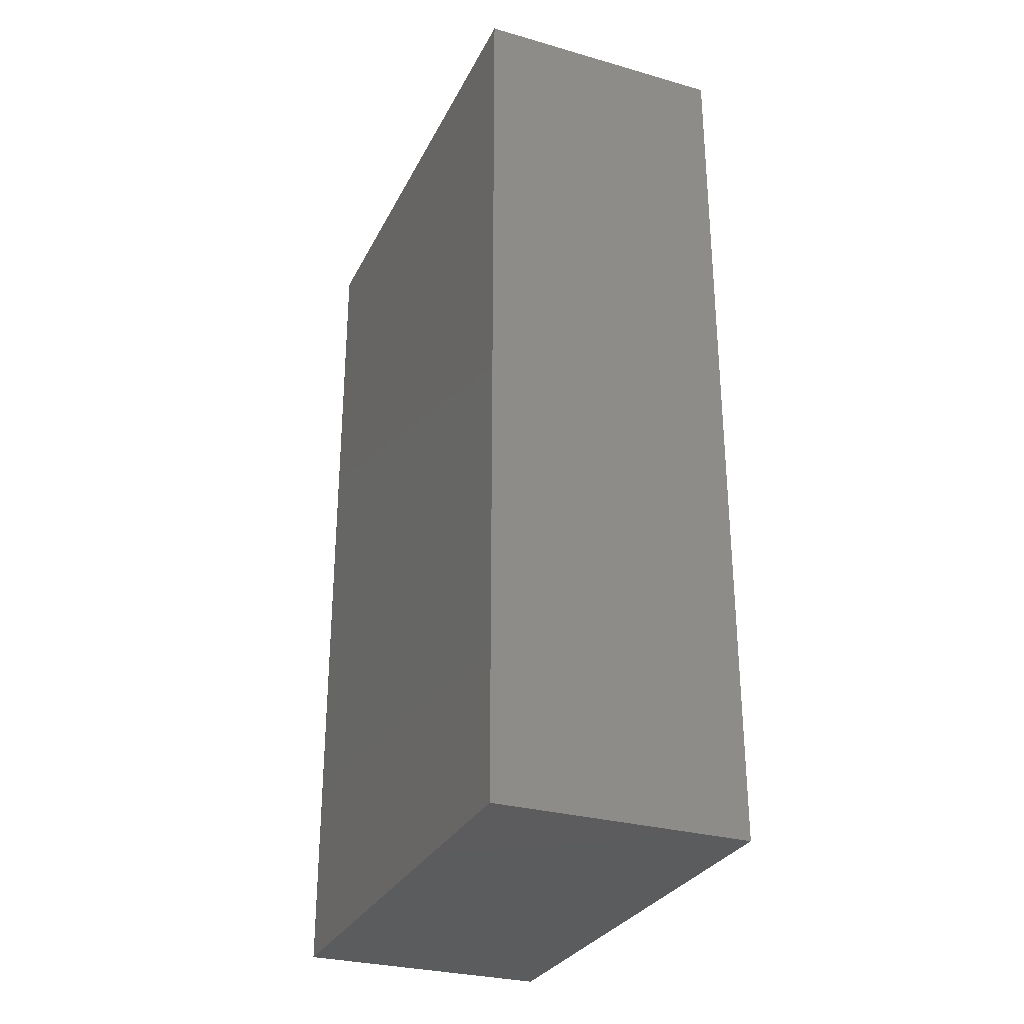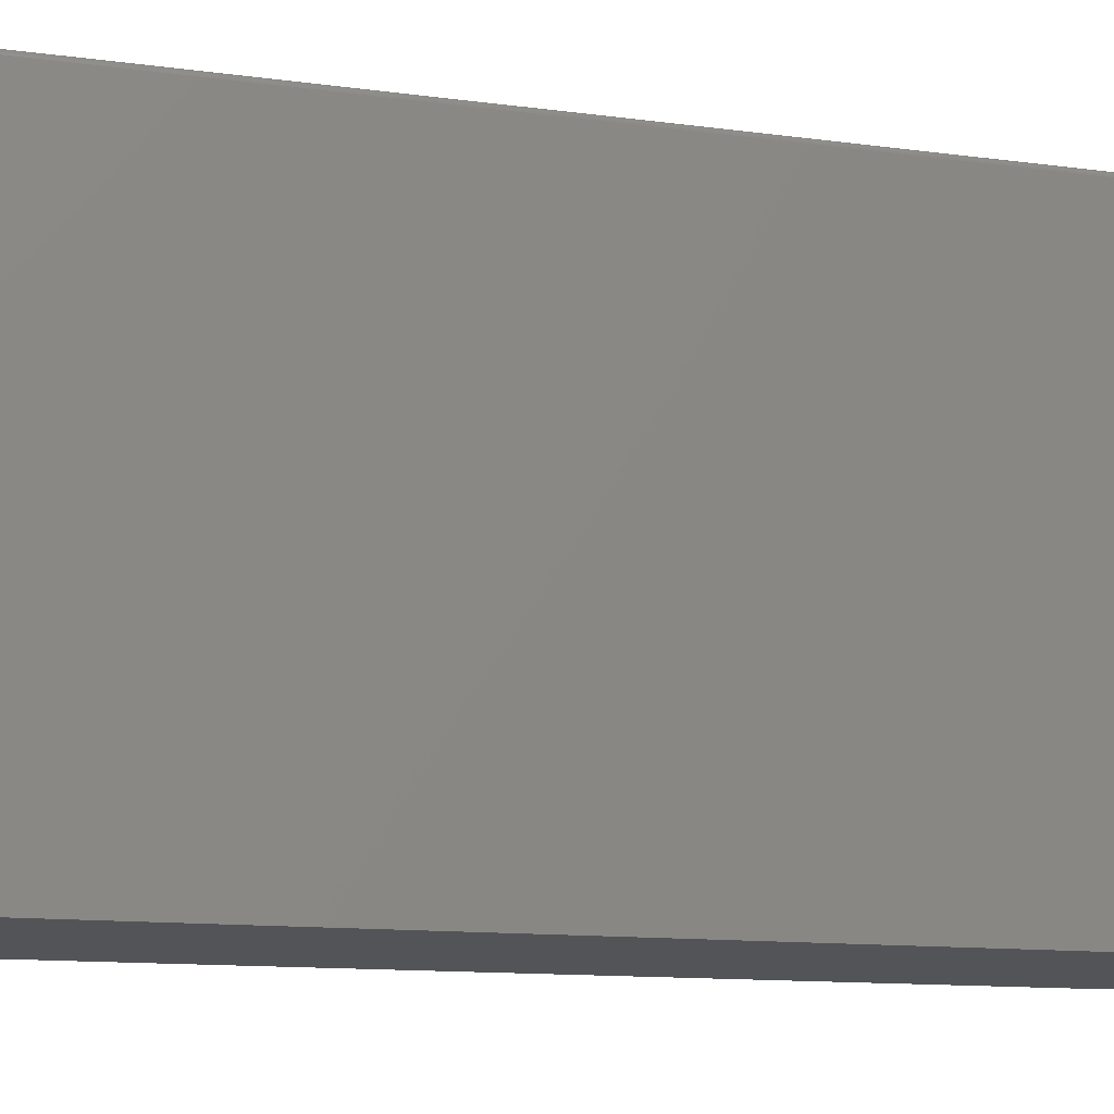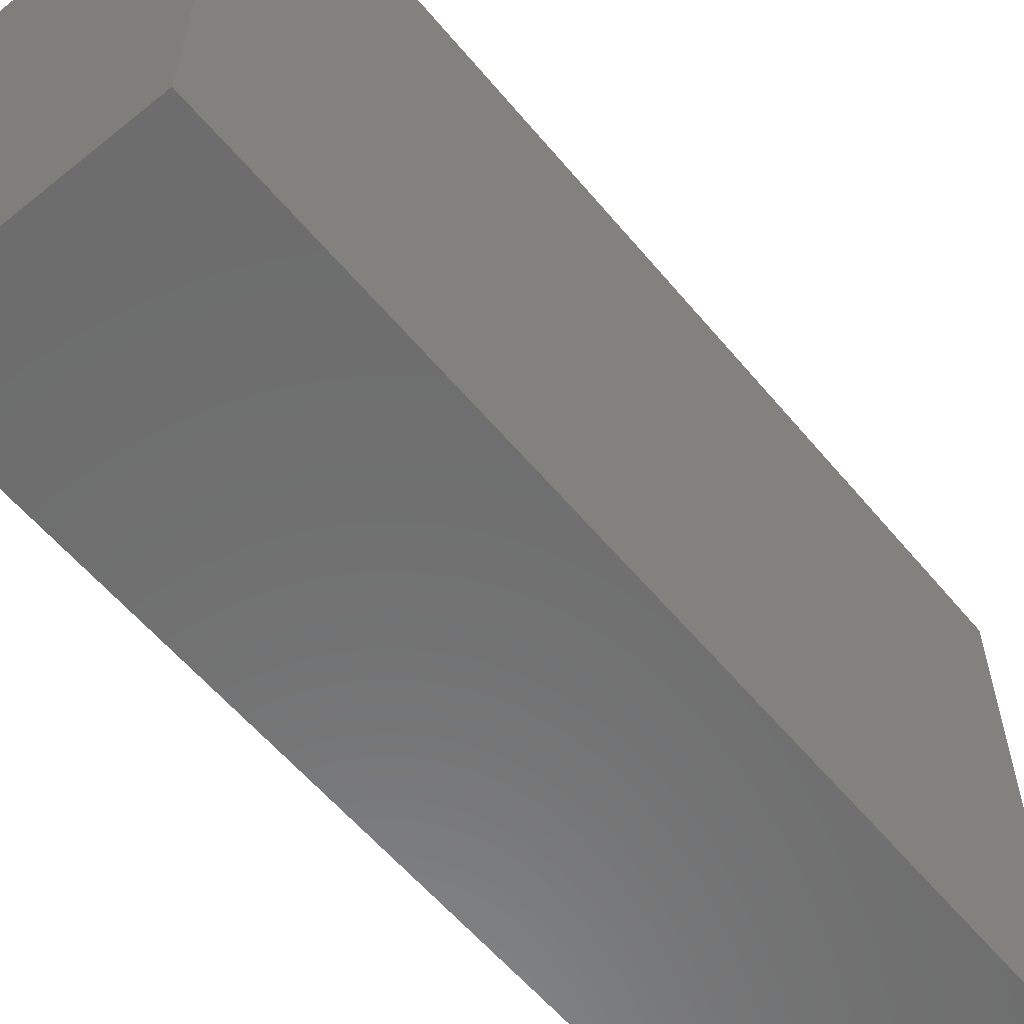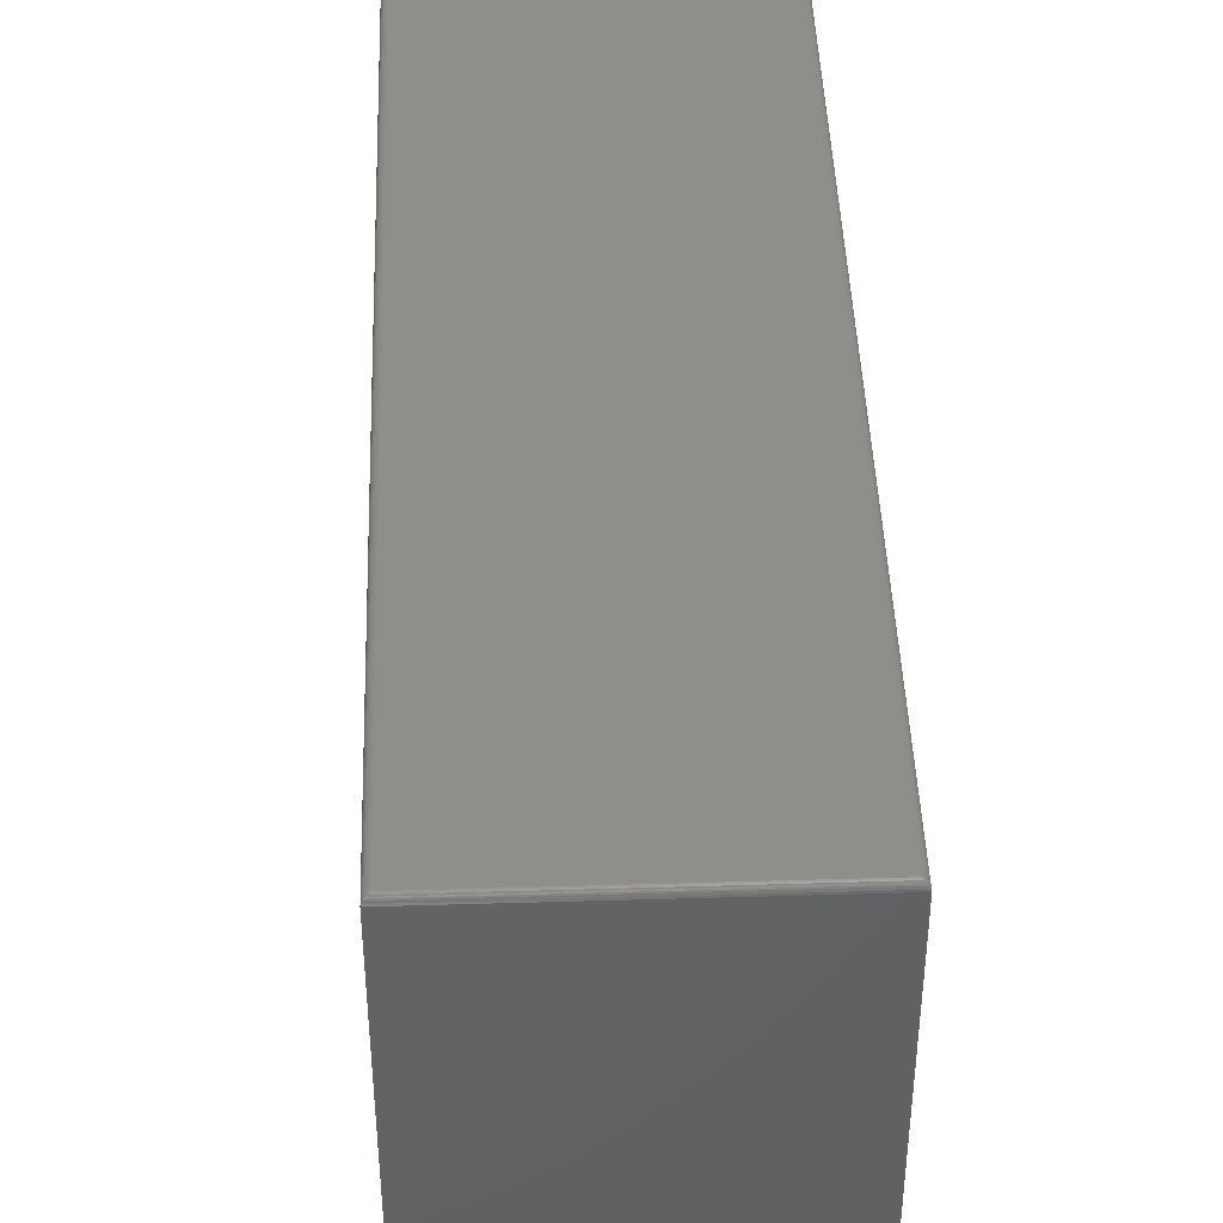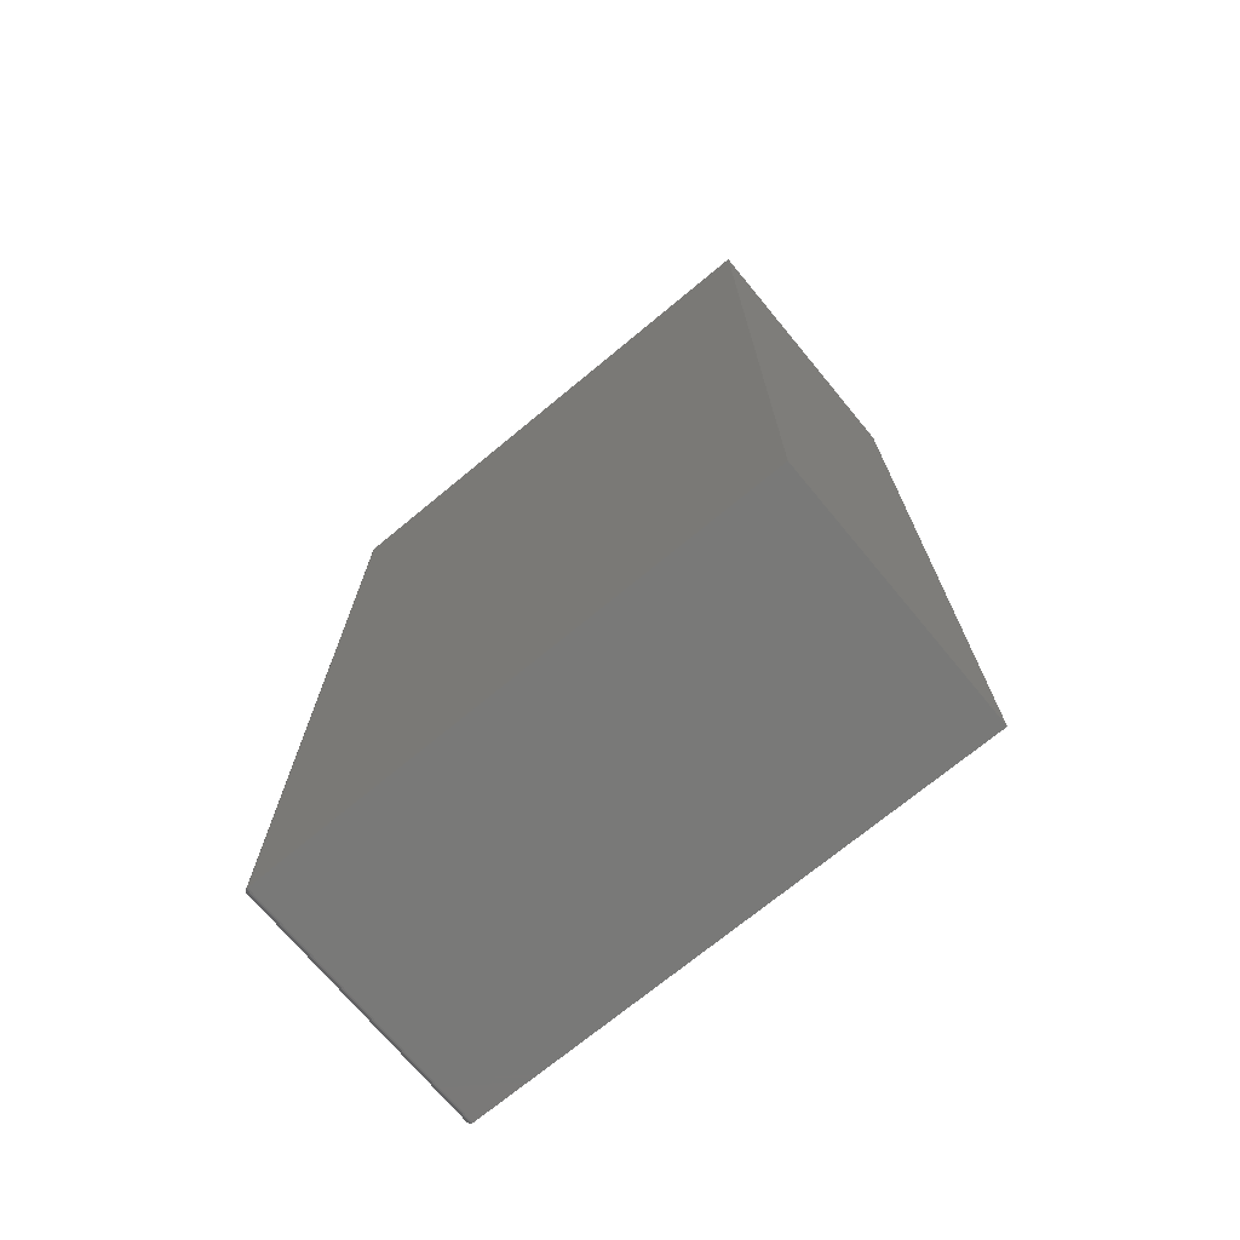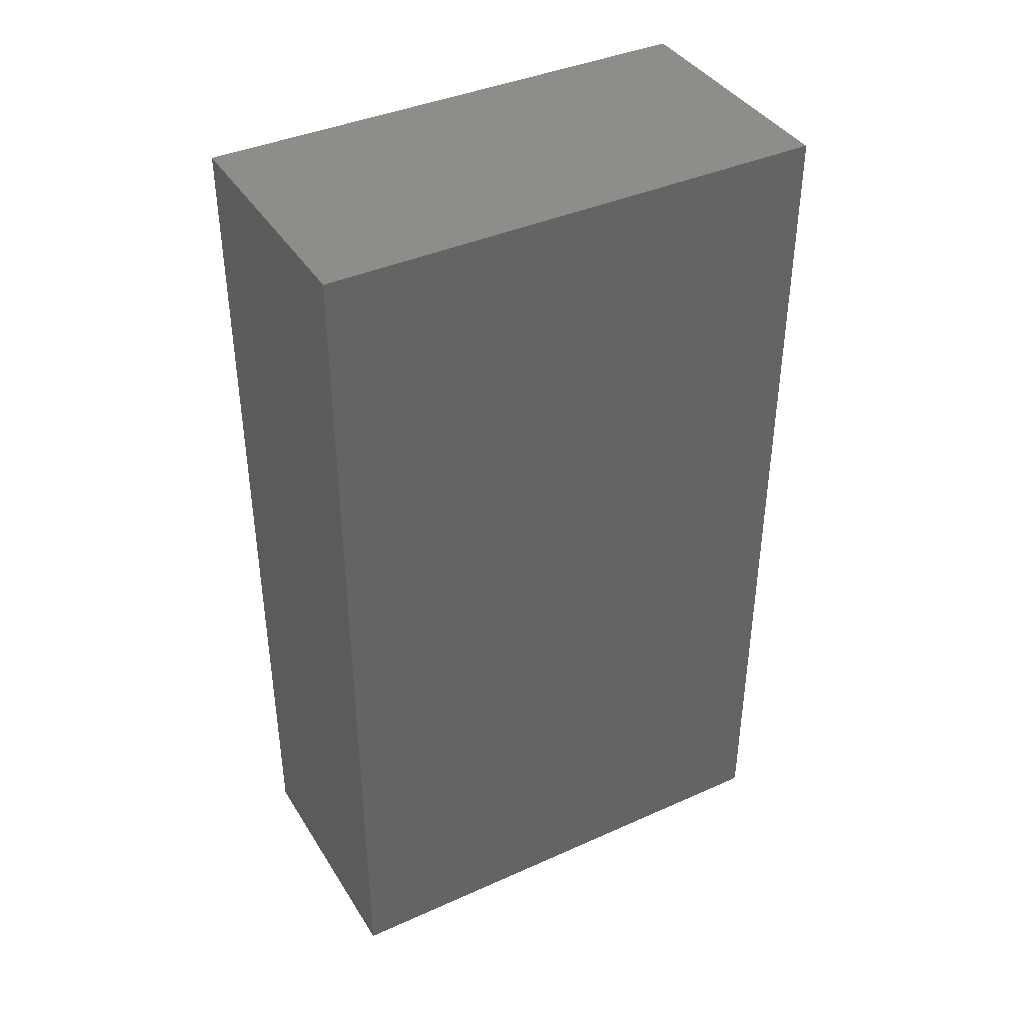
<metadata>
{"format":"stl","ext":"stl","renderer":"f3d","projection":"perspective","resolution":1024,"background":"white","views":[{"elev":-29.5,"azim":157.4,"up":"+Y"},{"elev":-12.4,"azim":72.5,"up":"+Z"},{"elev":-59.1,"azim":-140.4,"up":"+Z"},{"elev":43.7,"azim":178.0,"up":"+Z"},{"elev":-72.0,"azim":129.6,"up":"+Y"},{"elev":39.6,"azim":-119.0,"up":"+Y"}]}
</metadata>
<code>
# stl→obj: 40 verts, 76 faces
v -0.3672 -0.6484 0.75
v -0.009786 -0.6484 0.75
v -0.3672 0.6484 0.75
v -0.009786 0.6484 0.75
v -0.375 0.6562 0.7422
v -0.375 0.6562 0
v -0.375 -0.6562 0.7422
v -0.375 -0.6562 0
v -0.001974 0.6562 0
v -0.001974 0.6562 0.7422
v -0.001974 -0.6562 0.7422
v -0.001974 -0.6562 0
v -0.008539 -0.6497 0.7499
v -0.008539 0.6497 0.7499
v -0.002289 -0.6559 0.7444
v -0.003379 0.6548 0.7467
v -0.003379 -0.6548 0.7467
v -0.004183 0.654 0.7476
v -0.004183 -0.654 0.7476
v -0.00513 0.6531 0.7485
v -0.00513 -0.6531 0.7485
v -0.006192 0.652 0.7491
v -0.006192 -0.652 0.7491
v -0.007352 0.6509 0.7496
v -0.007346 -0.6509 0.7496
v -0.002289 0.6559 0.7444
v -0.3684 -0.6497 0.7499
v -0.3747 -0.6559 0.7444
v -0.3736 -0.6548 0.7467
v -0.3728 -0.654 0.7476
v -0.3718 -0.6531 0.7485
v -0.3708 -0.652 0.7491
v -0.3696 -0.6509 0.7496
v -0.3684 0.6497 0.7499
v -0.3747 0.6559 0.7444
v -0.3736 0.6548 0.7467
v -0.3728 0.654 0.7476
v -0.3718 0.6531 0.7485
v -0.3708 0.652 0.7491
v -0.3696 0.6509 0.7496
f 1 2 3
f 3 2 4
f 5 6 7
f 7 6 8
f 9 6 10
f 10 6 5
f 11 12 10
f 10 12 9
f 8 12 7
f 7 12 11
f 4 13 14
f 4 2 13
f 15 16 17
f 16 18 17
f 17 18 19
f 18 20 19
f 19 20 21
f 20 22 21
f 21 22 23
f 22 24 23
f 23 24 25
f 24 14 25
f 25 14 13
f 11 10 15
f 15 10 26
f 15 26 16
f 2 27 13
f 2 1 27
f 28 17 29
f 17 19 29
f 29 19 30
f 19 21 30
f 30 21 31
f 21 23 31
f 31 23 32
f 23 25 32
f 32 25 33
f 25 13 33
f 33 13 27
f 7 11 28
f 28 11 15
f 28 15 17
f 1 34 27
f 1 3 34
f 35 29 36
f 29 30 36
f 36 30 37
f 30 31 37
f 37 31 38
f 31 32 38
f 38 32 39
f 32 33 39
f 39 33 40
f 33 27 40
f 40 27 34
f 5 7 35
f 35 7 28
f 35 28 29
f 3 14 34
f 3 4 14
f 26 36 16
f 36 37 16
f 16 37 18
f 37 38 18
f 18 38 20
f 38 39 20
f 20 39 22
f 39 40 22
f 22 40 24
f 40 34 24
f 24 34 14
f 10 5 26
f 26 5 35
f 26 35 36
f 8 6 12
f 12 6 9

</code>
